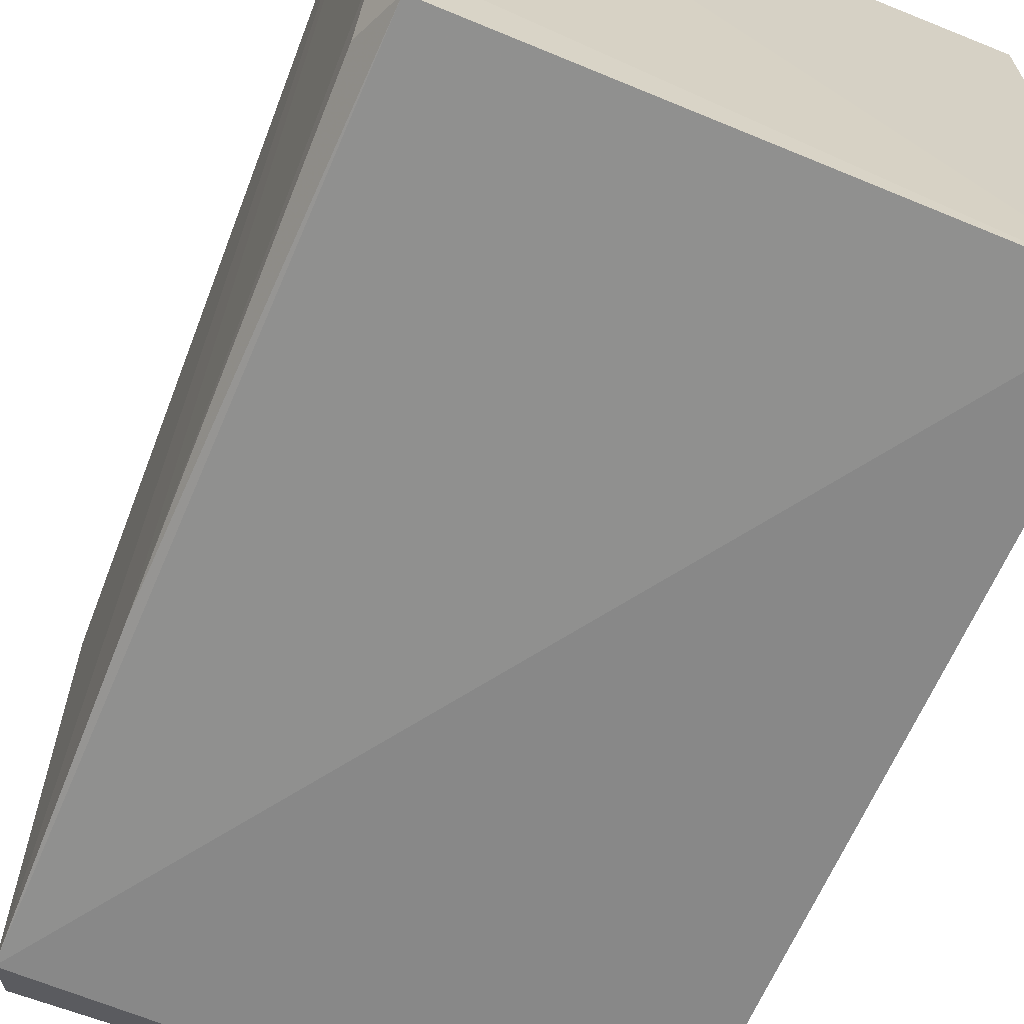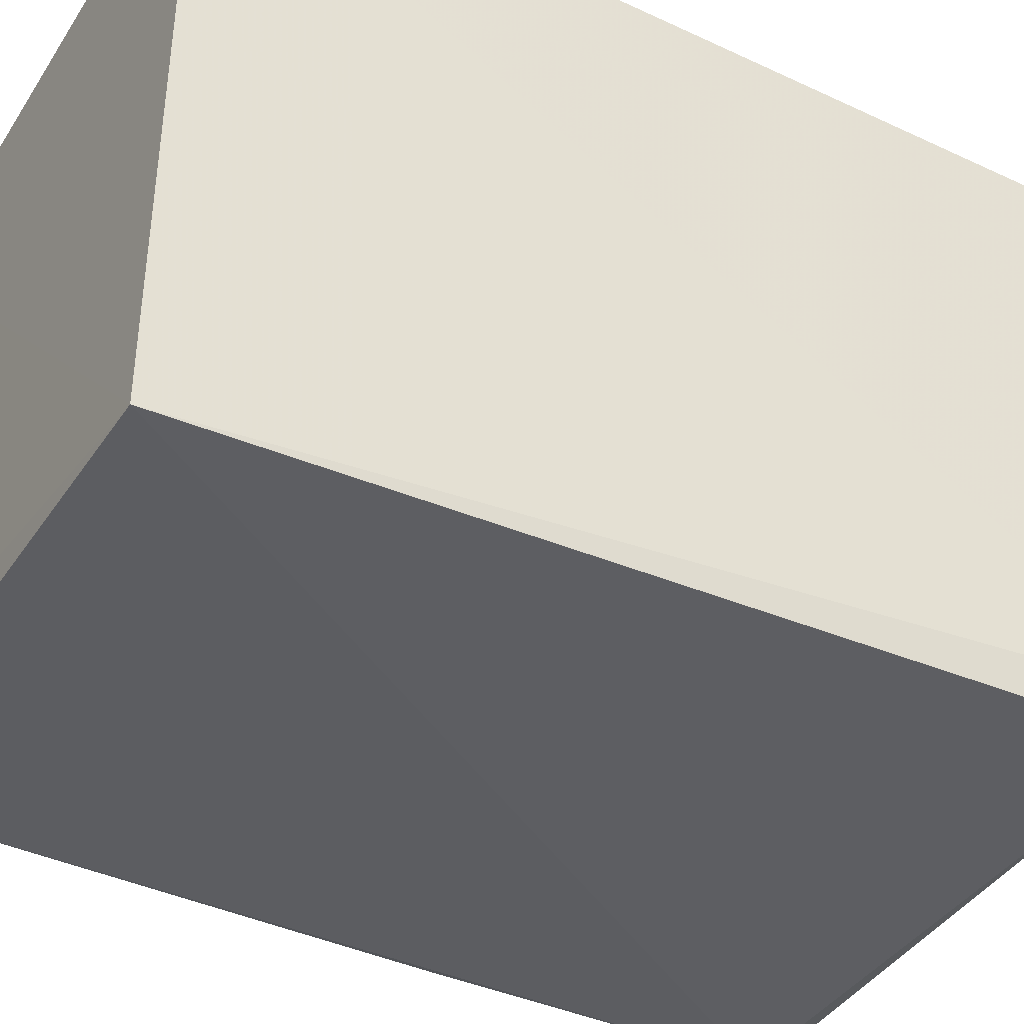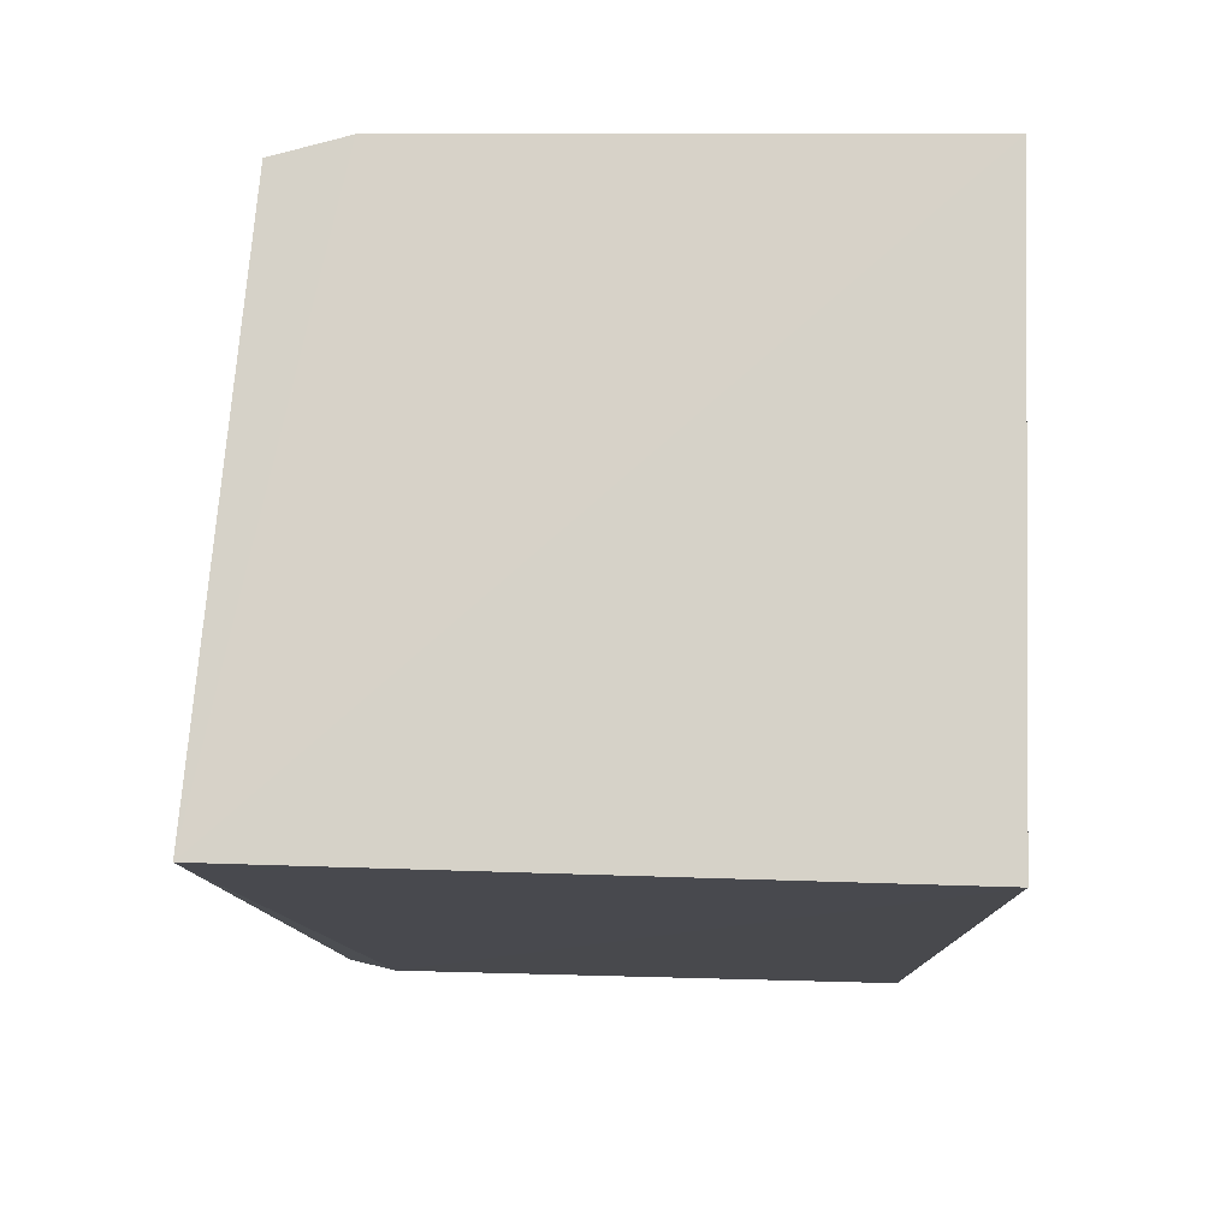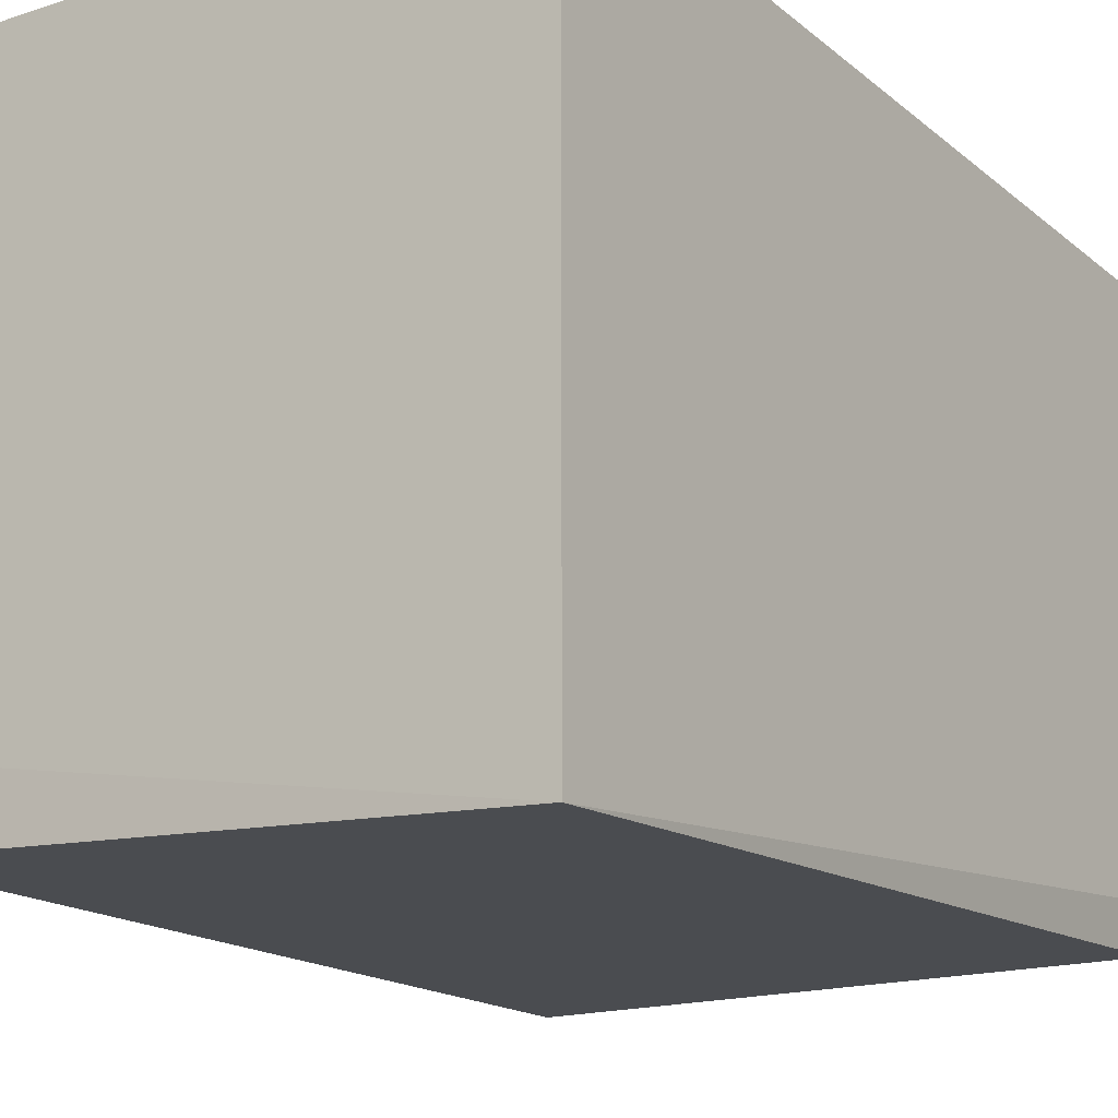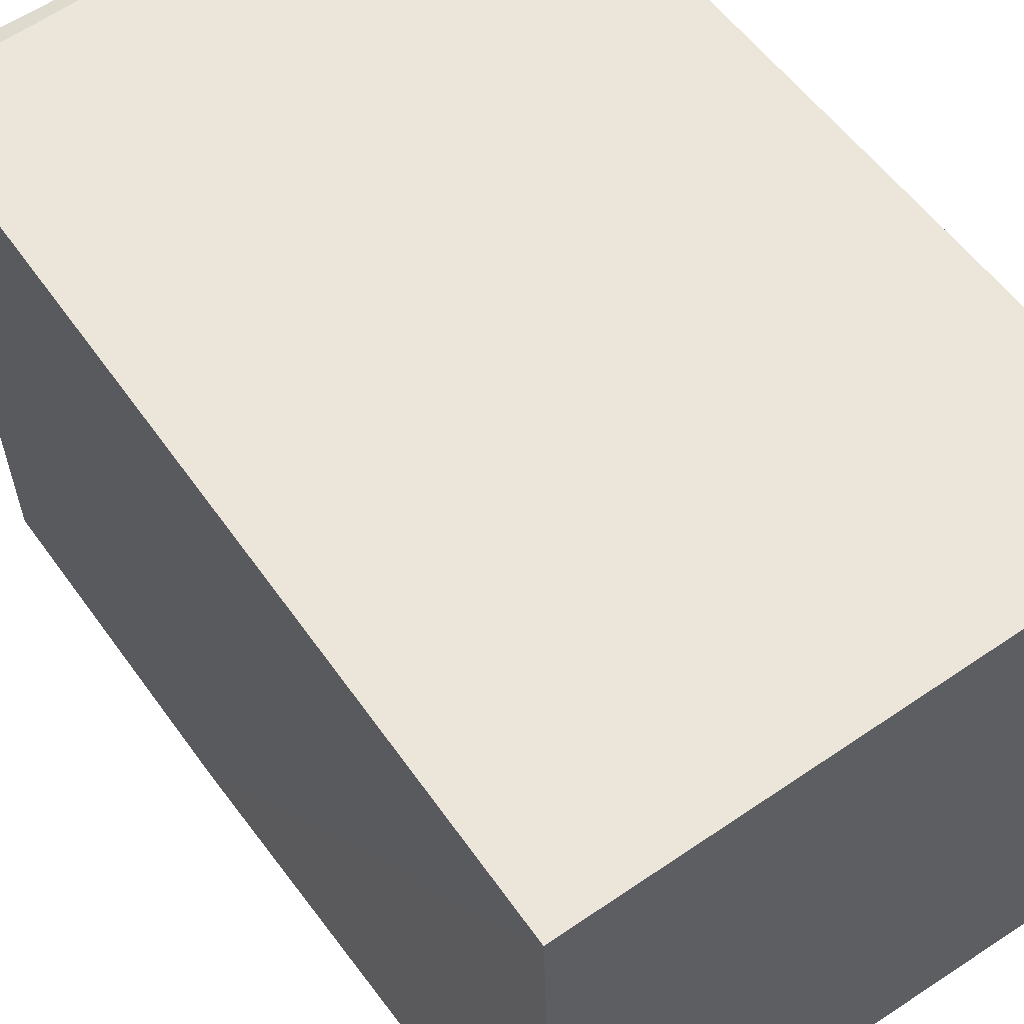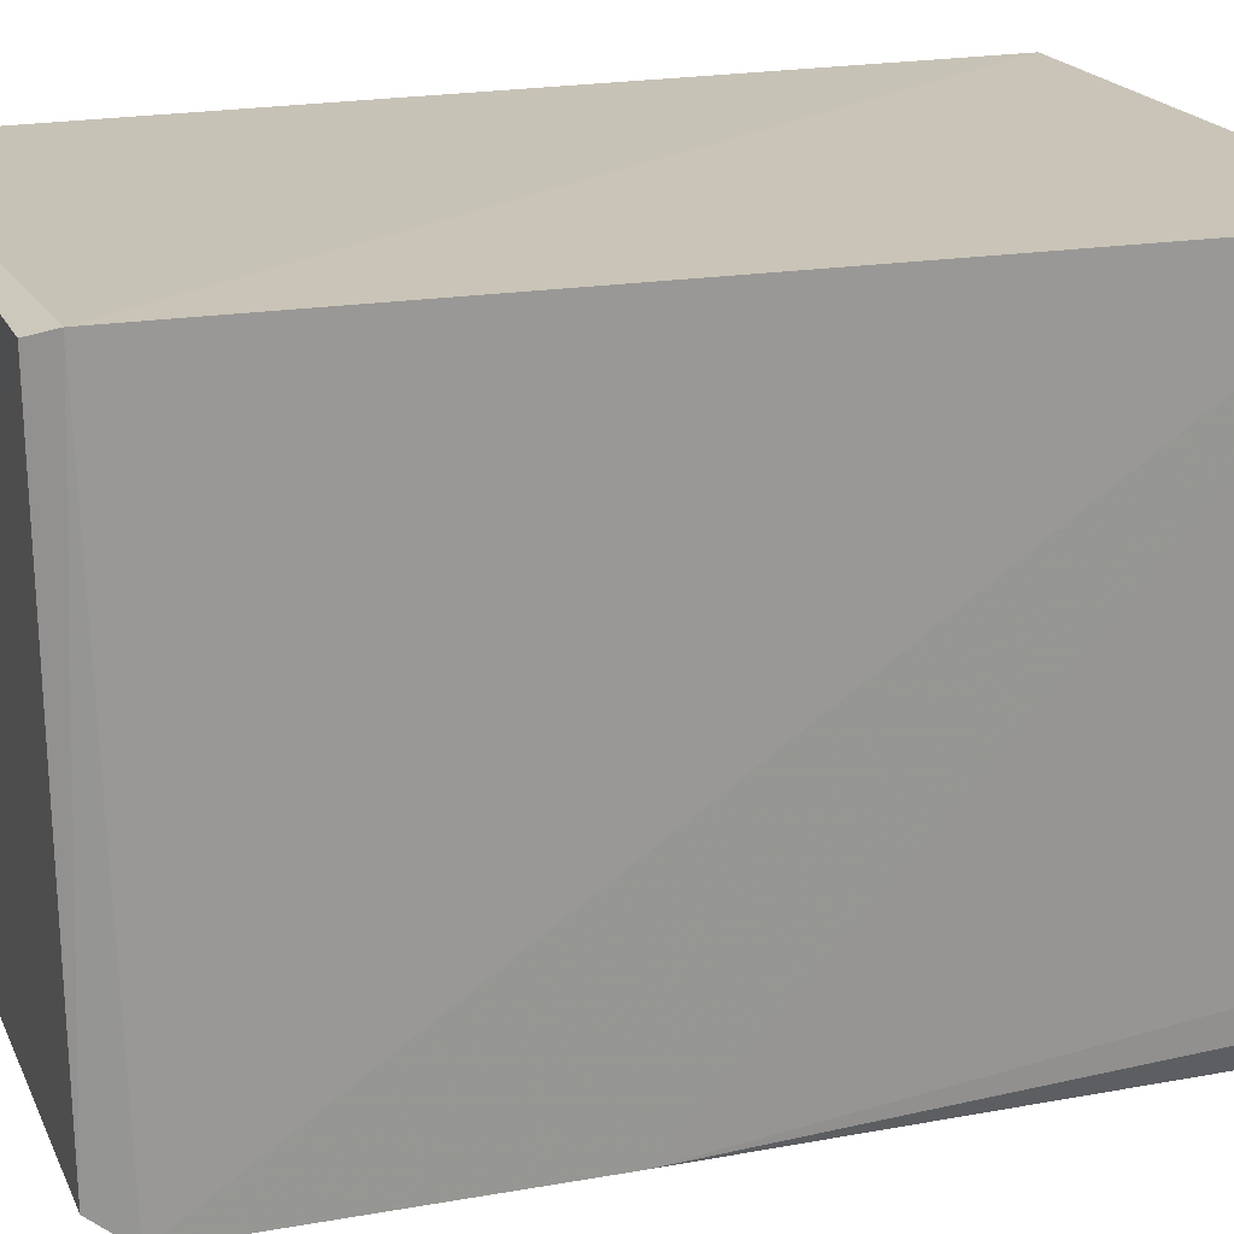
<metadata>
{"format":"obj","ext":"obj","renderer":"f3d","projection":"perspective","resolution":1024,"background":"white","views":[{"elev":-65.7,"azim":-22.1,"up":"+Y"},{"elev":-40.4,"azim":60.2,"up":"+Y"},{"elev":77.5,"azim":91.7,"up":"+Z"},{"elev":-17.7,"azim":33.1,"up":"+Y"},{"elev":56.8,"azim":-35.7,"up":"+Y"},{"elev":20.0,"azim":-109.2,"up":"+Y"}]}
</metadata>
<code>
v -0.01836 0.000766 0.03471
v -0.01836 -0.02302 0.03471
v -0.01838 0.0007005 0.0007372
v -0.03957 0.0006806 0.0009035
v -0.04075 0.0008068 0.03468
v -0.01855 -0.02133 0.002288
v -0.01826 -0.01961 0.001017
v -0.03995 -0.02123 0.002442
v -0.04013 0.0009869 0.001793
v -0.02041 -0.01955 0.0009414
v -0.03934 -0.02177 0.03459
v -0.03932 -0.02038 0.001154
v -0.04015 -0.01906 0.03466
v -0.04004 -0.02131 0.01482
v -0.04006 -0.02054 0.03259
f 5 2 1
f 7 1 2
f 7 3 1
f 7 2 6
f 8 6 2
f 9 5 1
f 9 1 3
f 9 3 4
f 9 8 5
f 10 4 3
f 10 3 7
f 11 8 2
f 12 9 4
f 12 8 9
f 12 4 10
f 12 6 8
f 12 10 7
f 12 7 6
f 13 11 2
f 13 2 5
f 14 13 5
f 14 5 8
f 14 8 11
f 15 14 11
f 15 11 13
f 15 13 14

</code>
